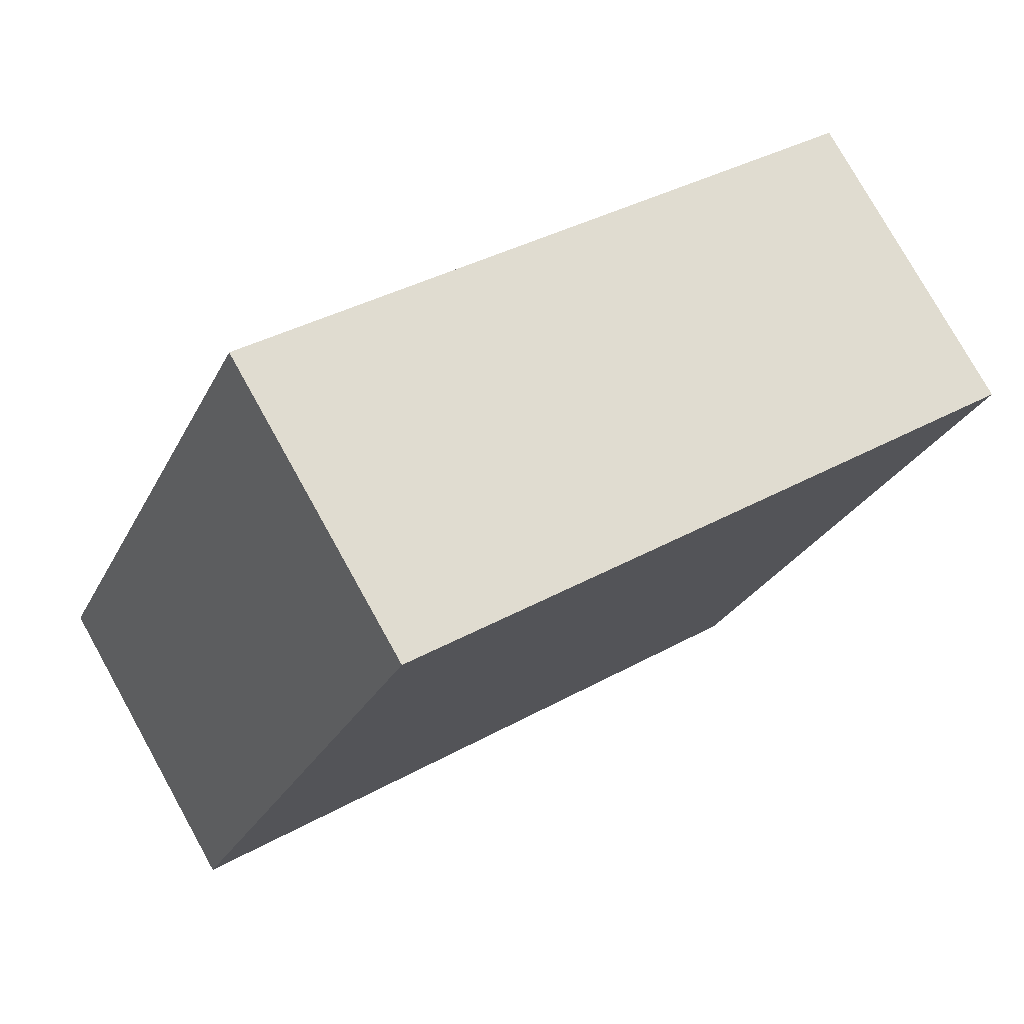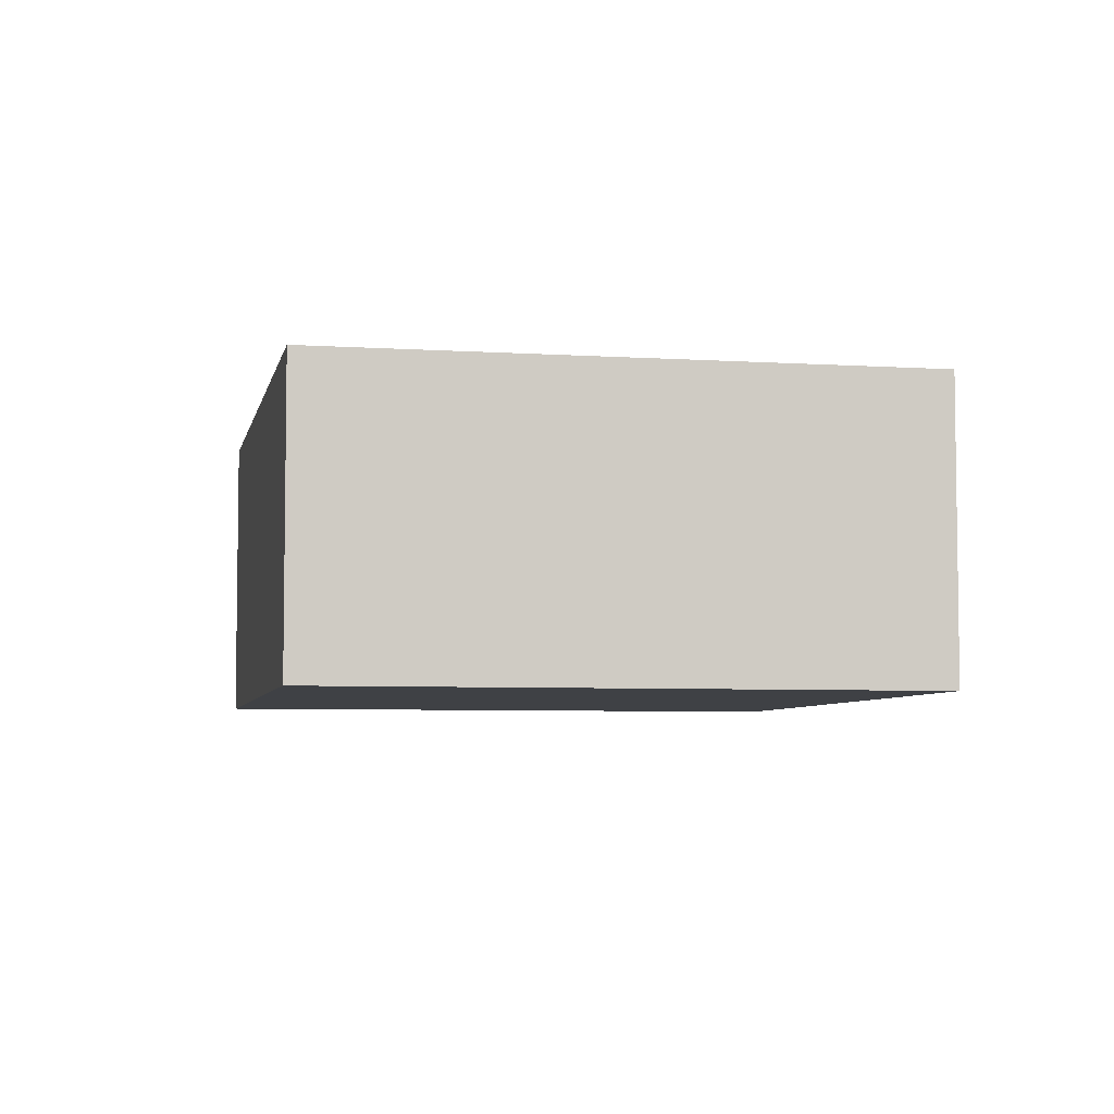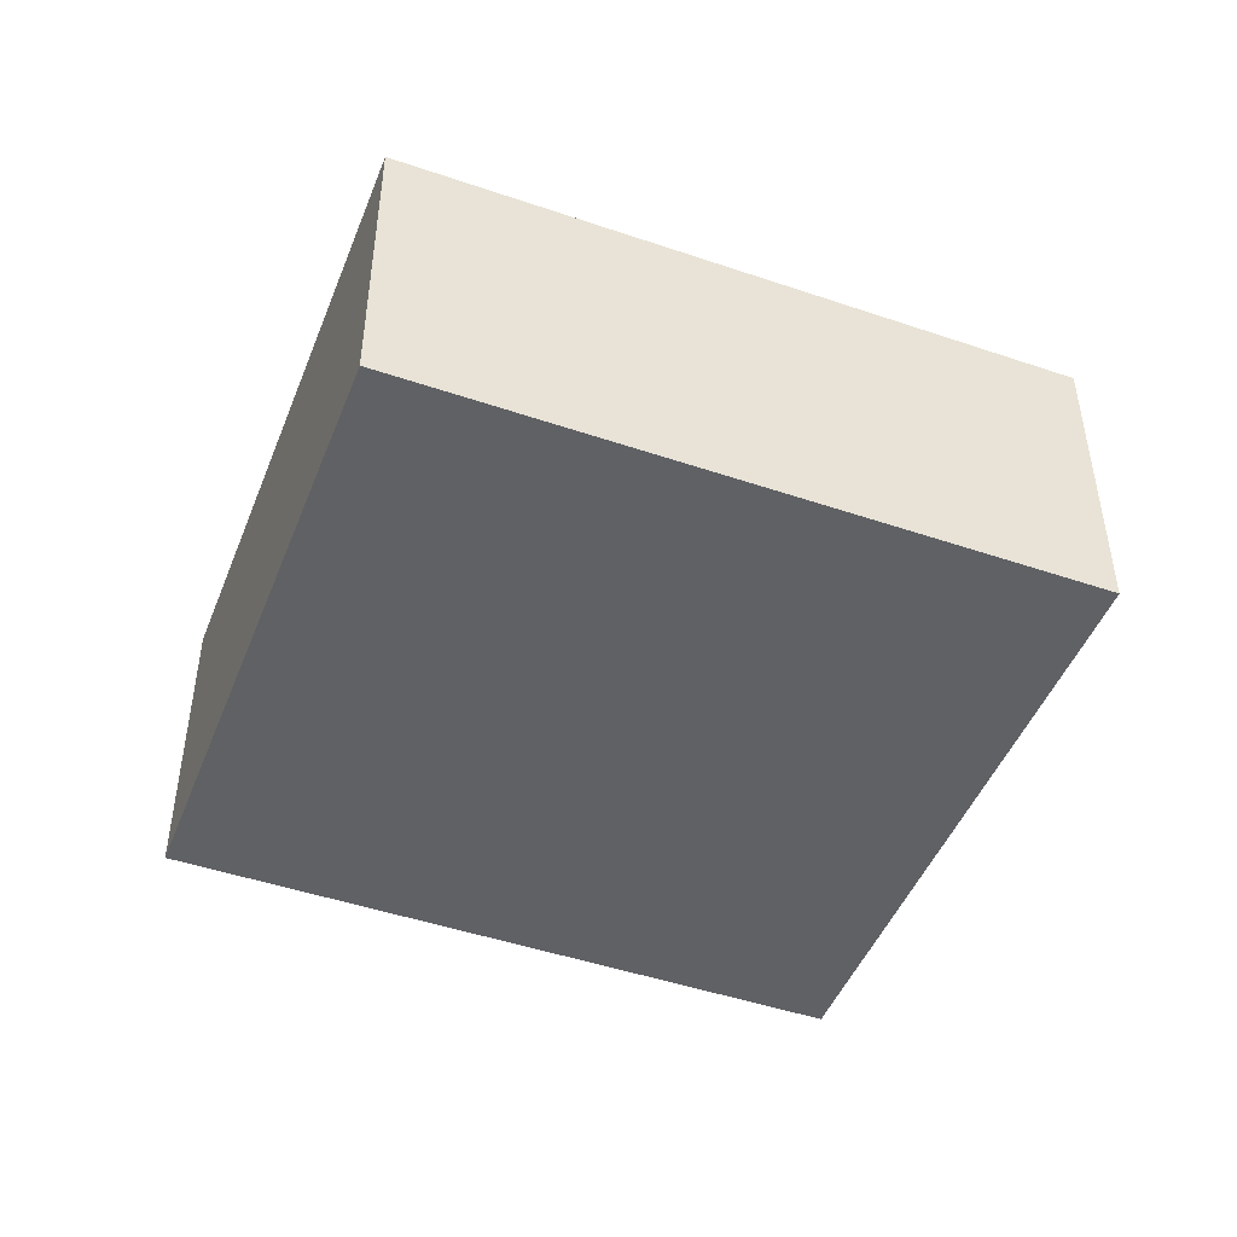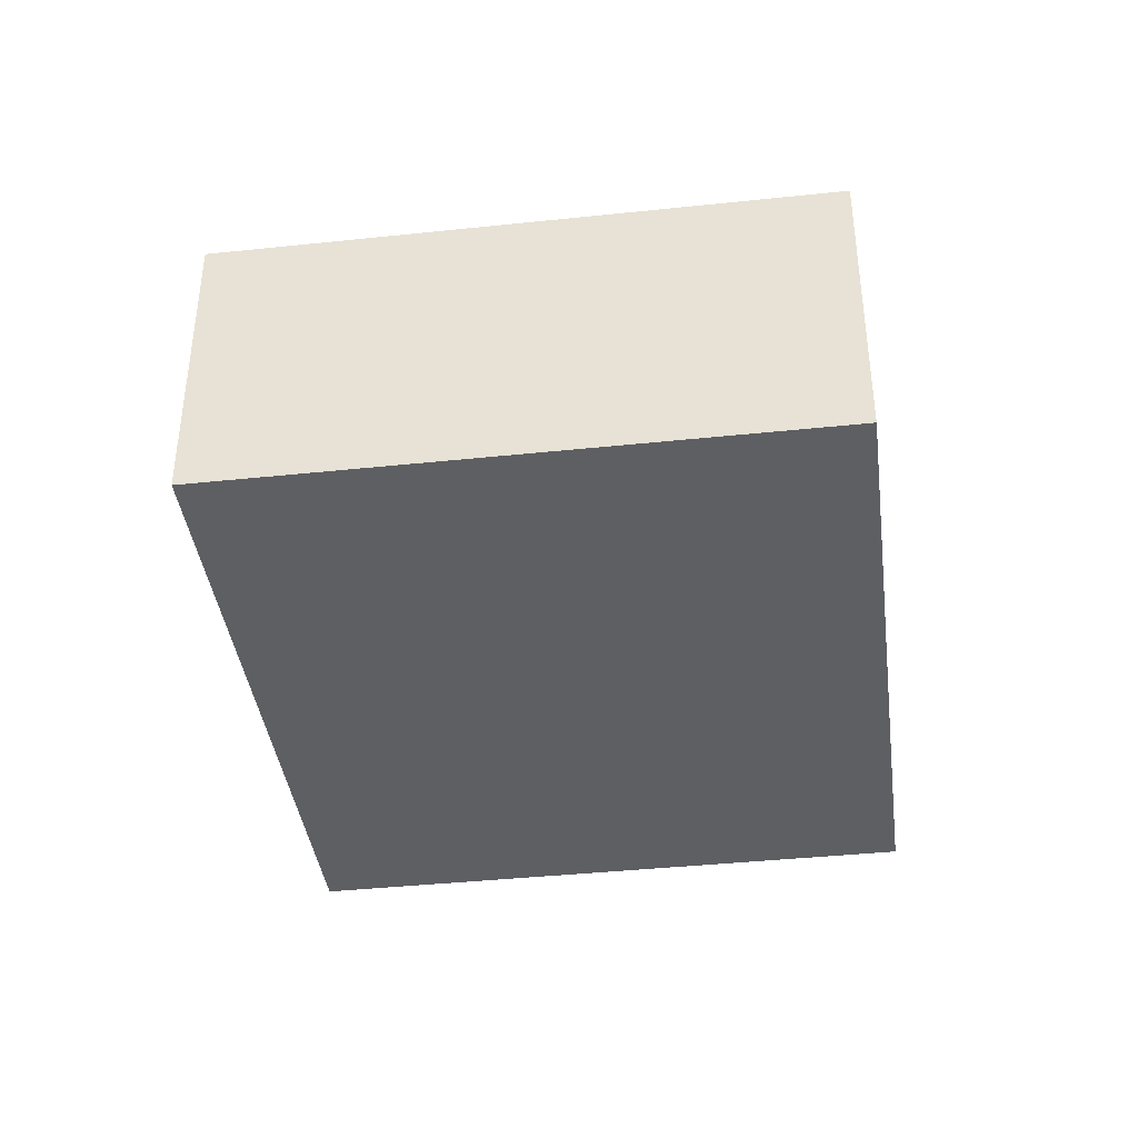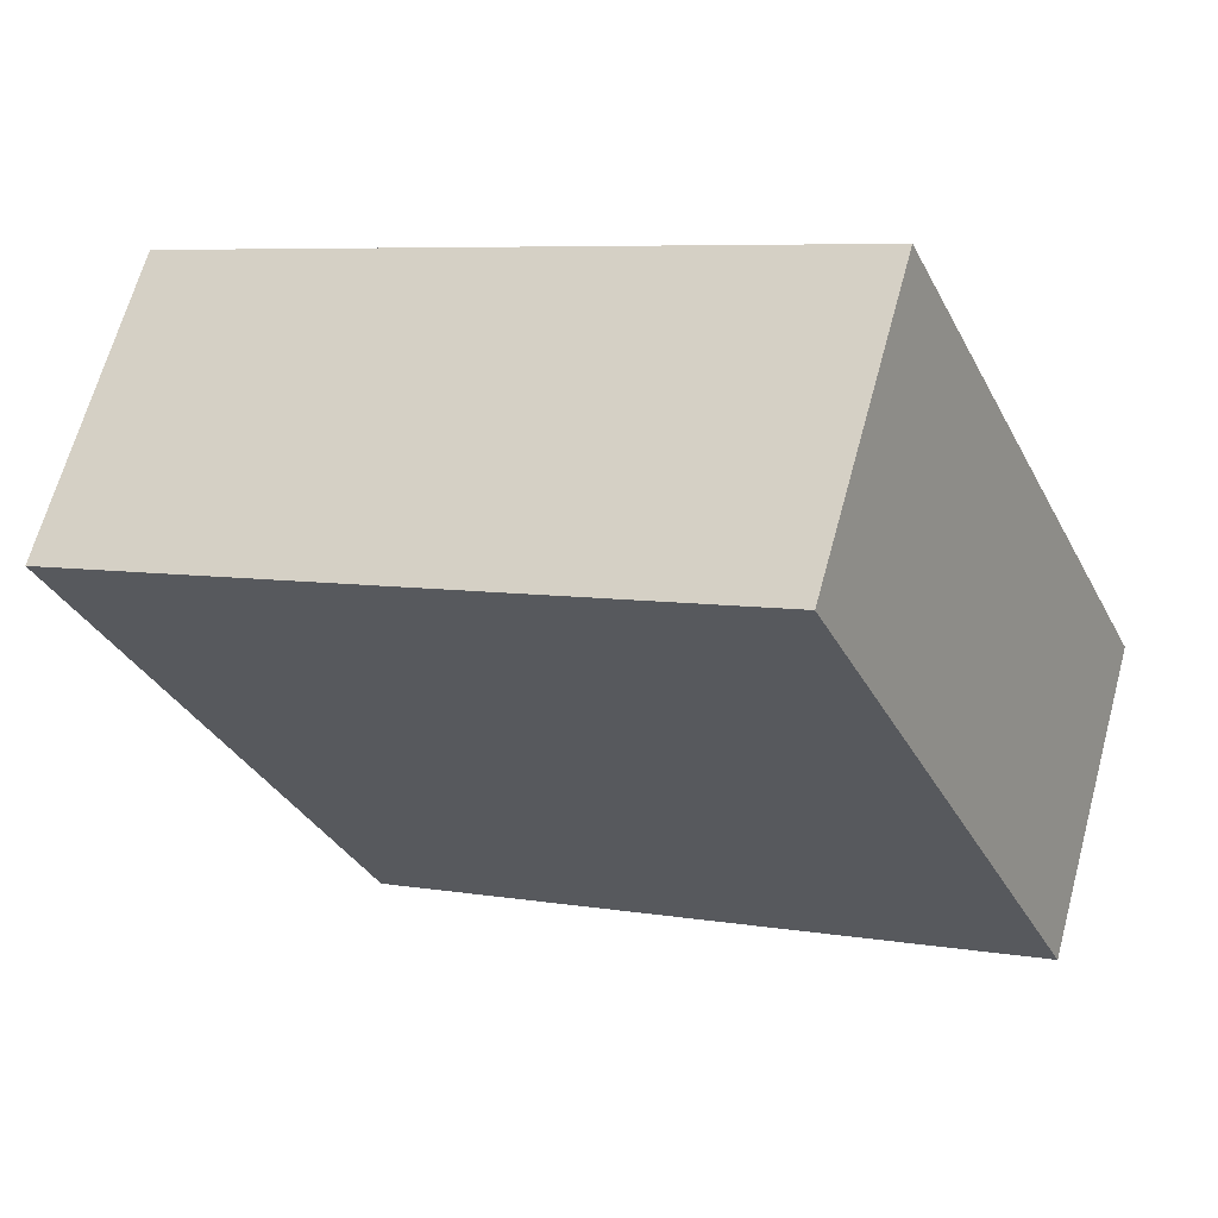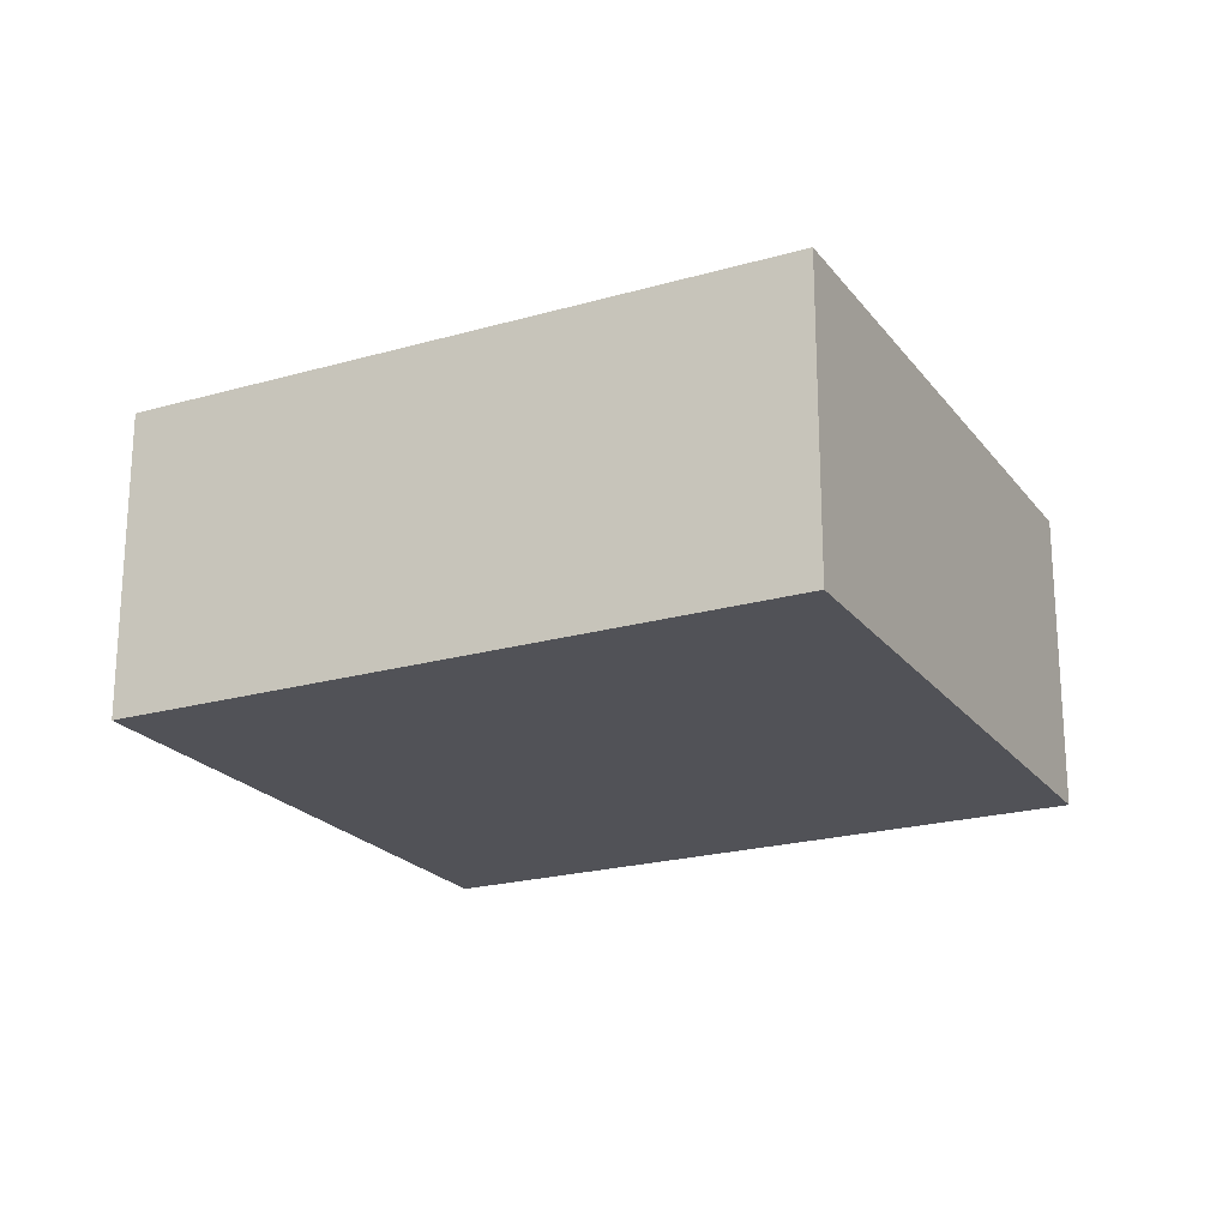
<metadata>
{"format":"obj","ext":"obj","renderer":"f3d","projection":"perspective","resolution":1024,"background":"white","views":[{"elev":77.3,"azim":-29.1,"up":"+Z"},{"elev":-5.5,"azim":-77.7,"up":"+Y"},{"elev":-47.1,"azim":-177.4,"up":"+Y"},{"elev":-39.9,"azim":121.1,"up":"+Y"},{"elev":65.4,"azim":-164.8,"up":"+Z"},{"elev":-21.6,"azim":50.5,"up":"+Y"}]}
</metadata>
<code>
v  5.6 2.713 -2.454
v  2.254 2.713 5.145
v  7.855 2.713 2.691
v  0 2.713 1.661e-16
v  7.855 -1.648e-16 2.691
v  5.6 1.503e-16 -2.454
v  0 0 0
v  2.254 -3.15e-16 5.145
g defaultobject
f 1 2 3
f 2 1 4
f 5 1 3
f 1 5 6
f 6 4 1
f 4 6 7
f 7 2 4
f 2 7 8
f 8 3 2
f 3 8 5
f 8 6 5
f 6 8 7

</code>
